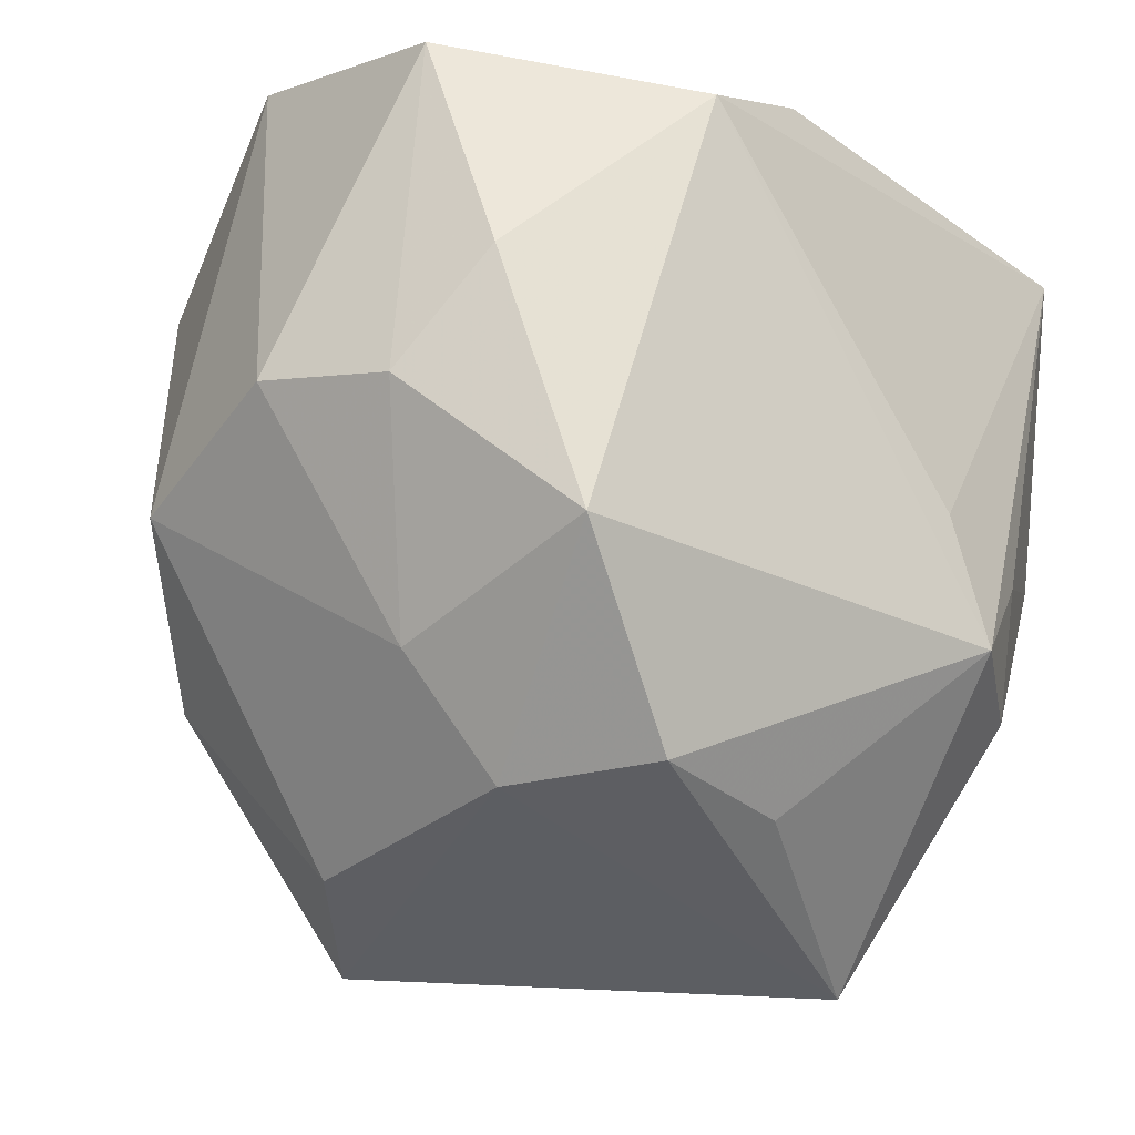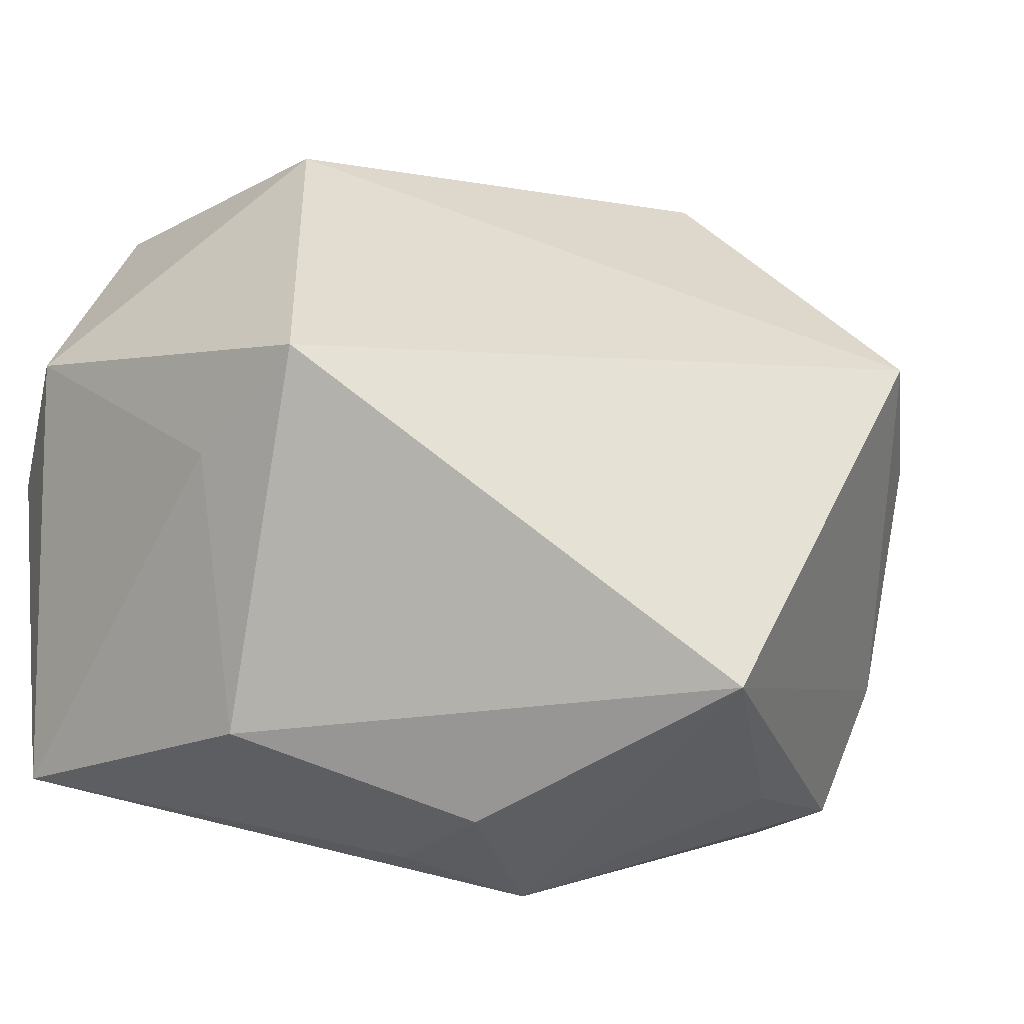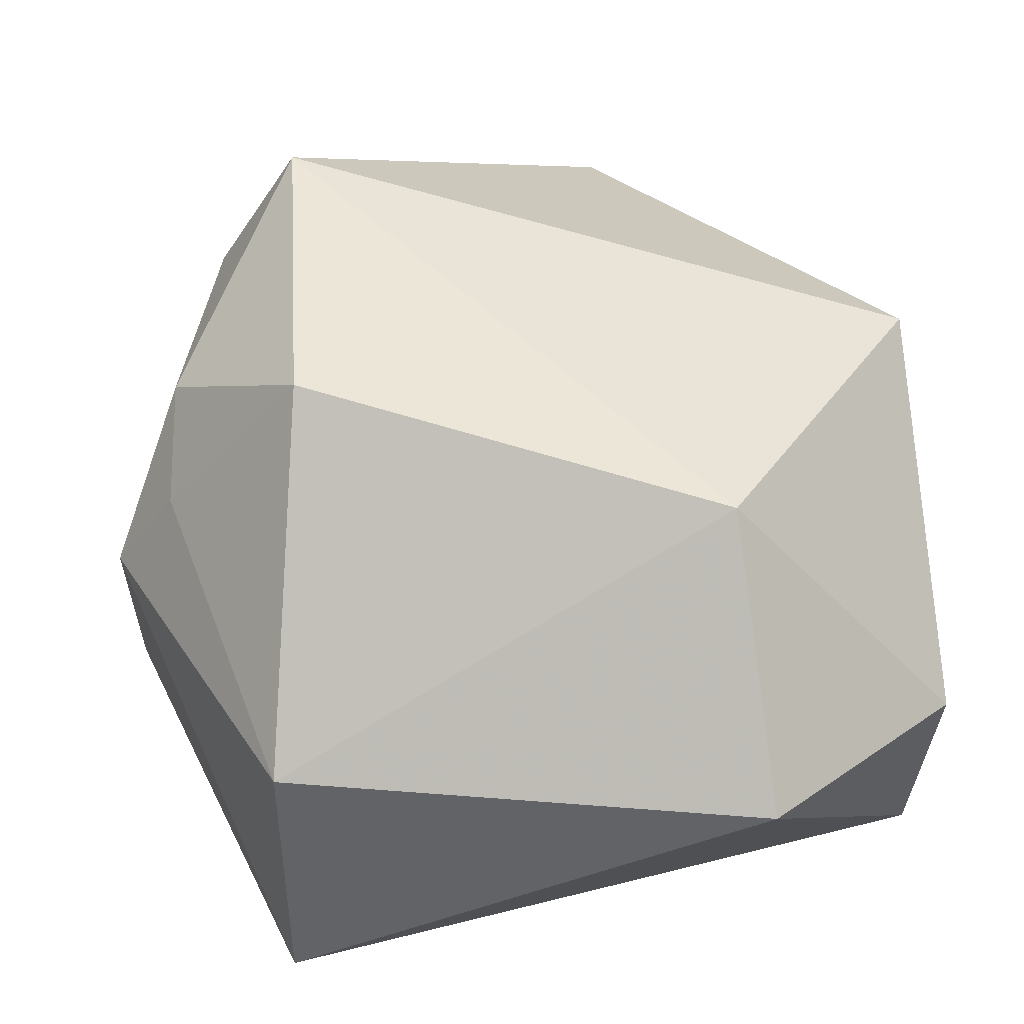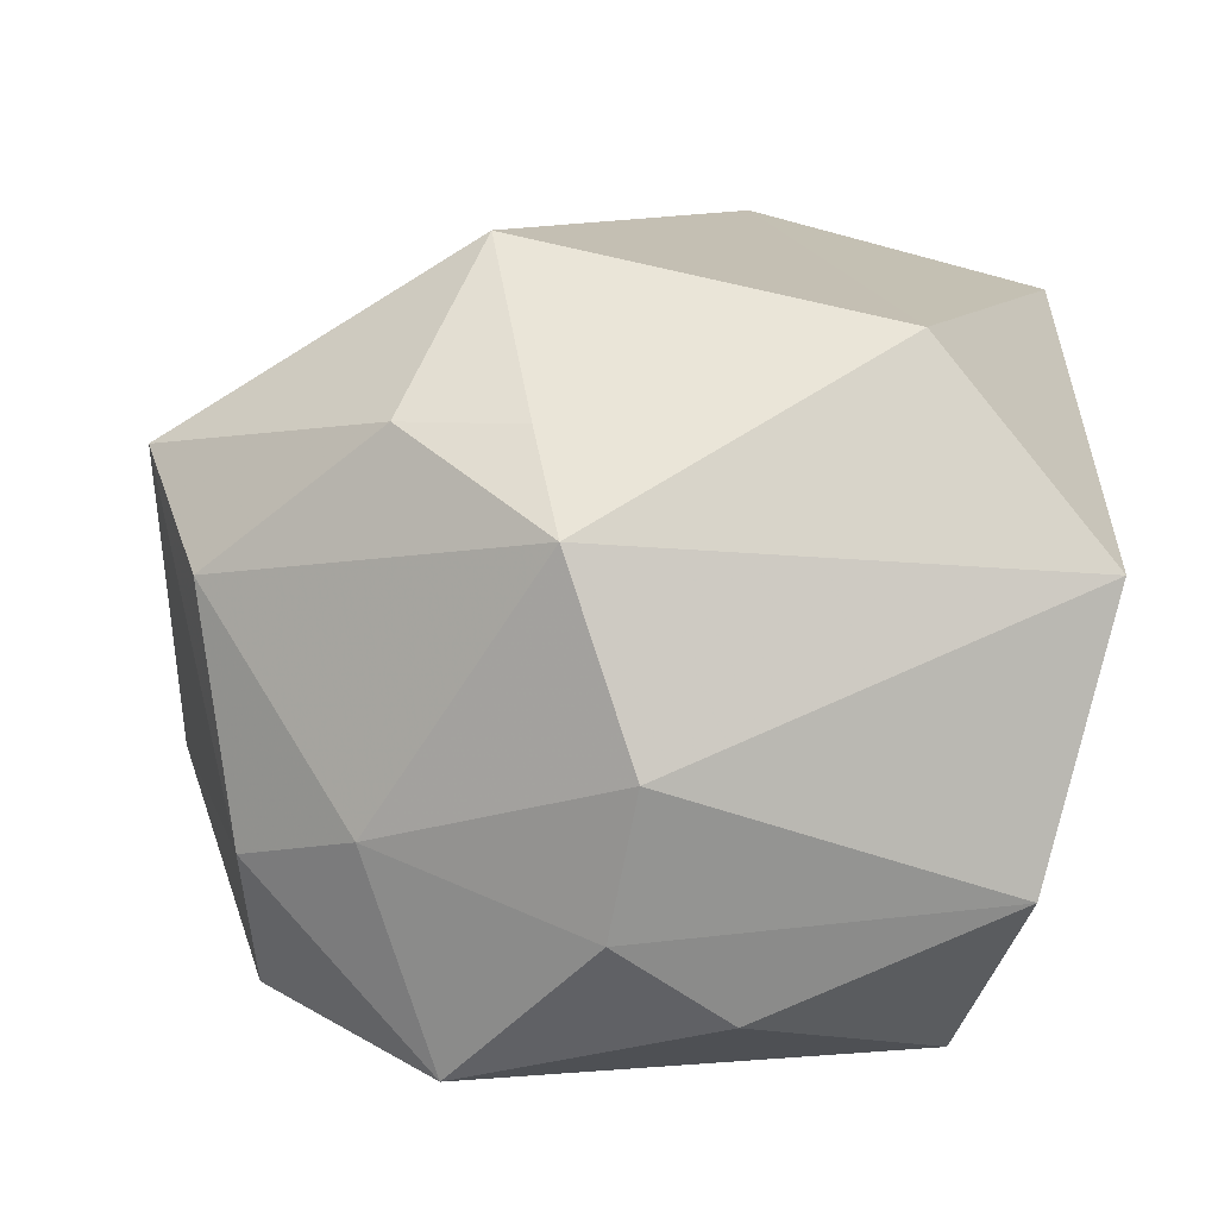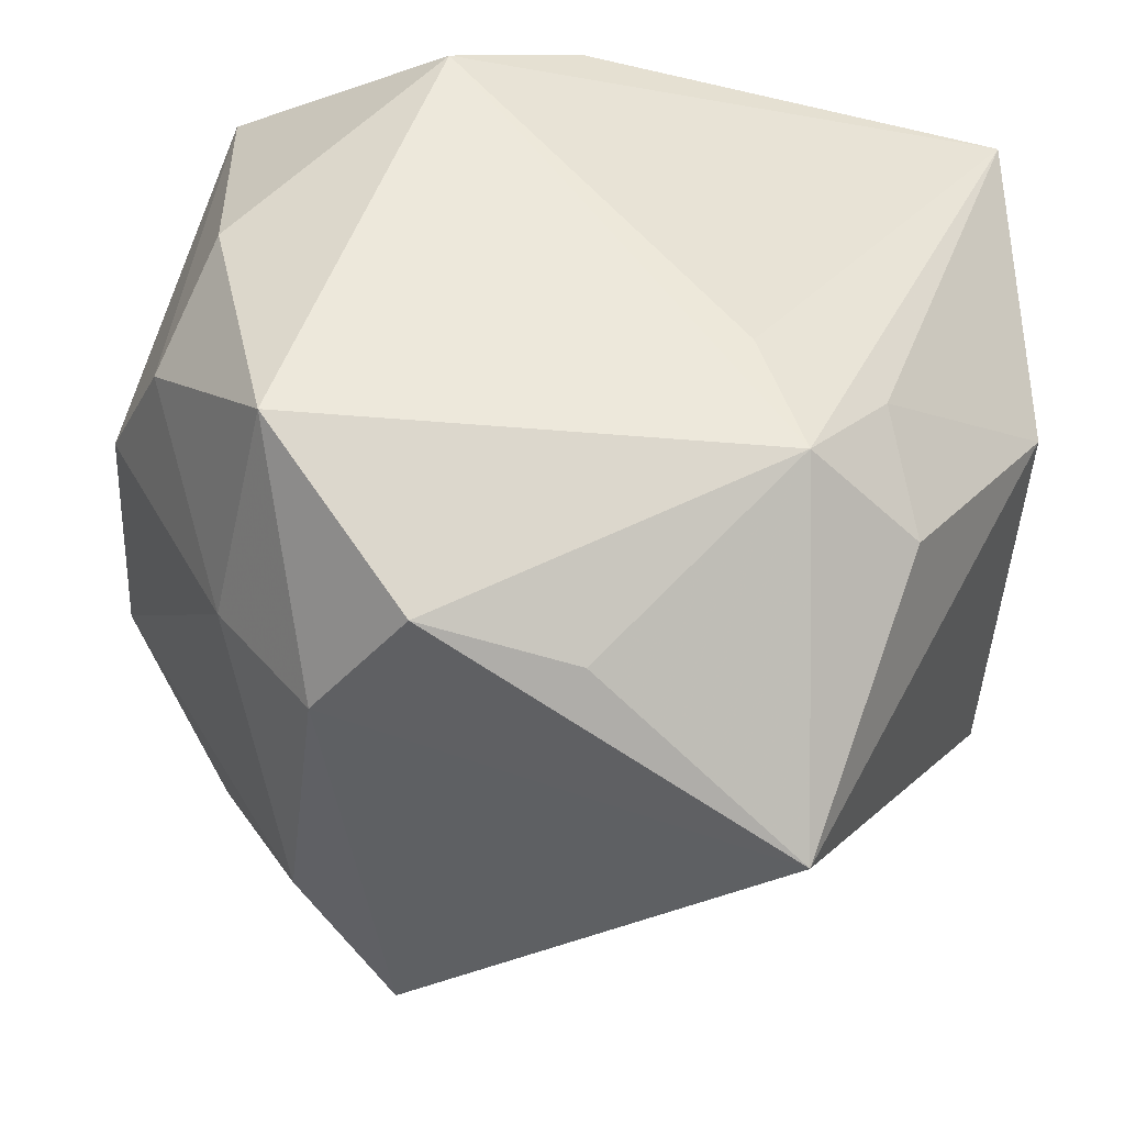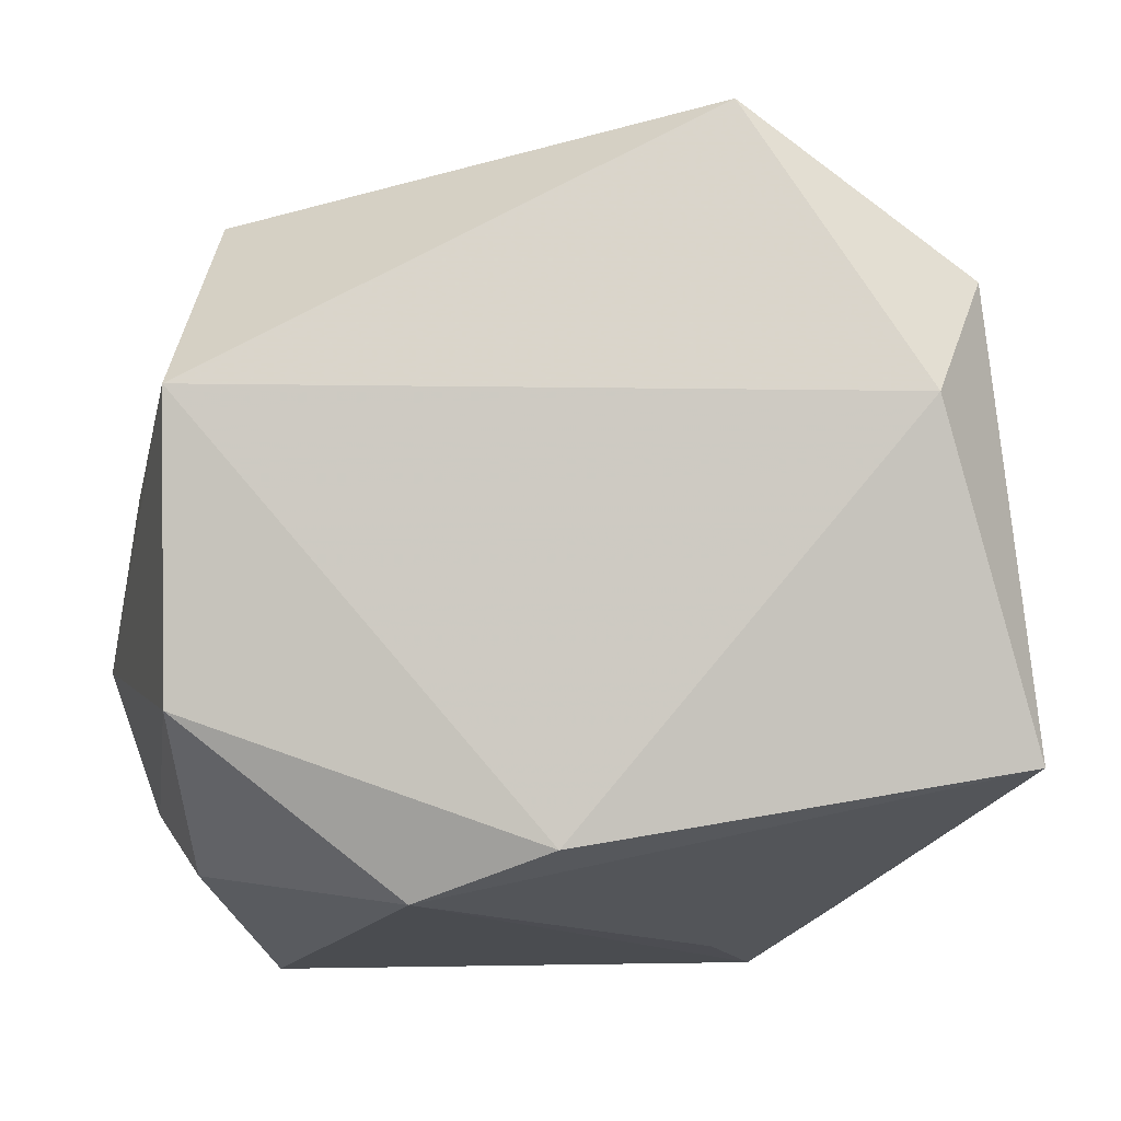
<metadata>
{"format":"obj","ext":"obj","renderer":"f3d","projection":"perspective","resolution":1024,"background":"white","views":[{"elev":-21.4,"azim":141.2,"up":"+Y"},{"elev":2.3,"azim":-52.8,"up":"+Z"},{"elev":76.7,"azim":166.3,"up":"+Z"},{"elev":3.4,"azim":90.9,"up":"+Z"},{"elev":-36.6,"azim":175.6,"up":"+Y"},{"elev":75.1,"azim":179.0,"up":"+Y"}]}
</metadata>
<code>
v 0.03507 -0.02398 0.02218
v -0.03053 -0.02421 -0.02745
v 0.02706 -0.04272 0.008228
v -0.01418 -0.008543 -0.03719
v -0.0162 0.04 0.03611
v 0.03344 0.02328 0.03049
v -0.04573 0.0005202 0.01111
v 0.01637 -0.0485 0.02015
v -0.04606 -0.01239 0.0224
v -0.04588 -0.0036 -0.01818
v 0.04617 -0.00875 0.01199
v 0.02585 -0.03917 -0.01752
v 0.001486 0.03264 -0.03342
v -0.02734 -0.01195 -0.03292
v 0.04272 -0.004883 -0.02311
v 0.03689 0.04048 0.00874
v 0.01709 -0.03822 -0.03092
v -0.03948 0.03098 0.02074
v 0.01534 0.02723 -0.03737
v -0.0339 0.04048 0.006775
v -0.02095 -0.05106 -0.01233
v 0.03155 -0.02008 -0.03737
v -0.01937 0.009159 0.04461
v 0.04752 -0.001934 -0.008572
v 0.0009313 -0.04001 -0.0273
v -0.01881 -0.02159 -0.03737
v -0.04321 0.02968 -0.02616
v 0.0218 -0.01576 0.03979
v 0.0373 0.03291 -0.02005
v 0.03511 -0.02724 -0.01512
v 0.03838 -0.01135 0.02194
v 0.03714 0.006745 -0.03126
f 22 26 19
f 12 8 21
f 3 8 12
f 10 27 14
f 14 27 26
f 19 26 4
f 4 27 19
f 26 27 4
f 6 16 5
f 5 16 20
f 5 23 6
f 20 16 13
f 19 27 13
f 13 27 20
f 29 16 24
f 19 13 29
f 29 13 16
f 7 27 10
f 12 22 30
f 30 3 12
f 25 21 26
f 2 21 10
f 26 21 2
f 10 14 2
f 2 14 26
f 8 23 9
f 9 21 8
f 10 21 9
f 9 7 10
f 28 23 8
f 6 23 28
f 28 31 6
f 6 31 11
f 11 30 24
f 3 30 11
f 11 16 6
f 24 16 11
f 32 22 19
f 19 29 32
f 20 27 18
f 27 7 18
f 7 9 18
f 18 5 20
f 23 5 18
f 18 9 23
f 26 22 17
f 17 25 26
f 17 22 12
f 12 21 17
f 21 25 17
f 1 11 31
f 1 28 8
f 31 28 1
f 8 3 1
f 3 11 1
f 15 29 24
f 15 32 29
f 22 32 15
f 24 30 15
f 15 30 22

</code>
